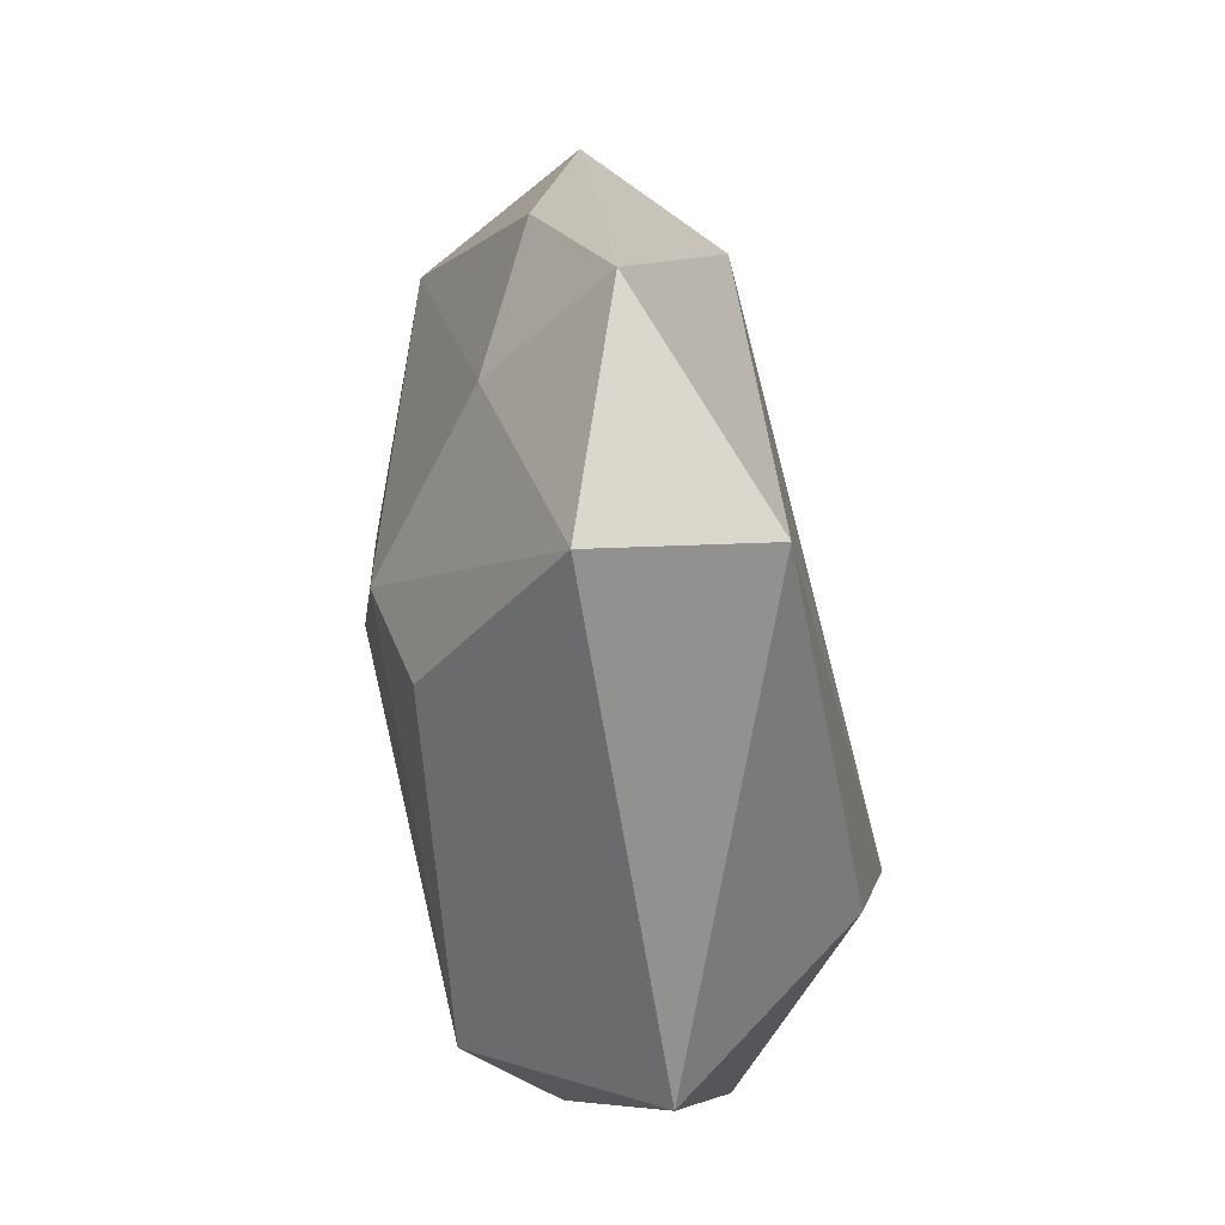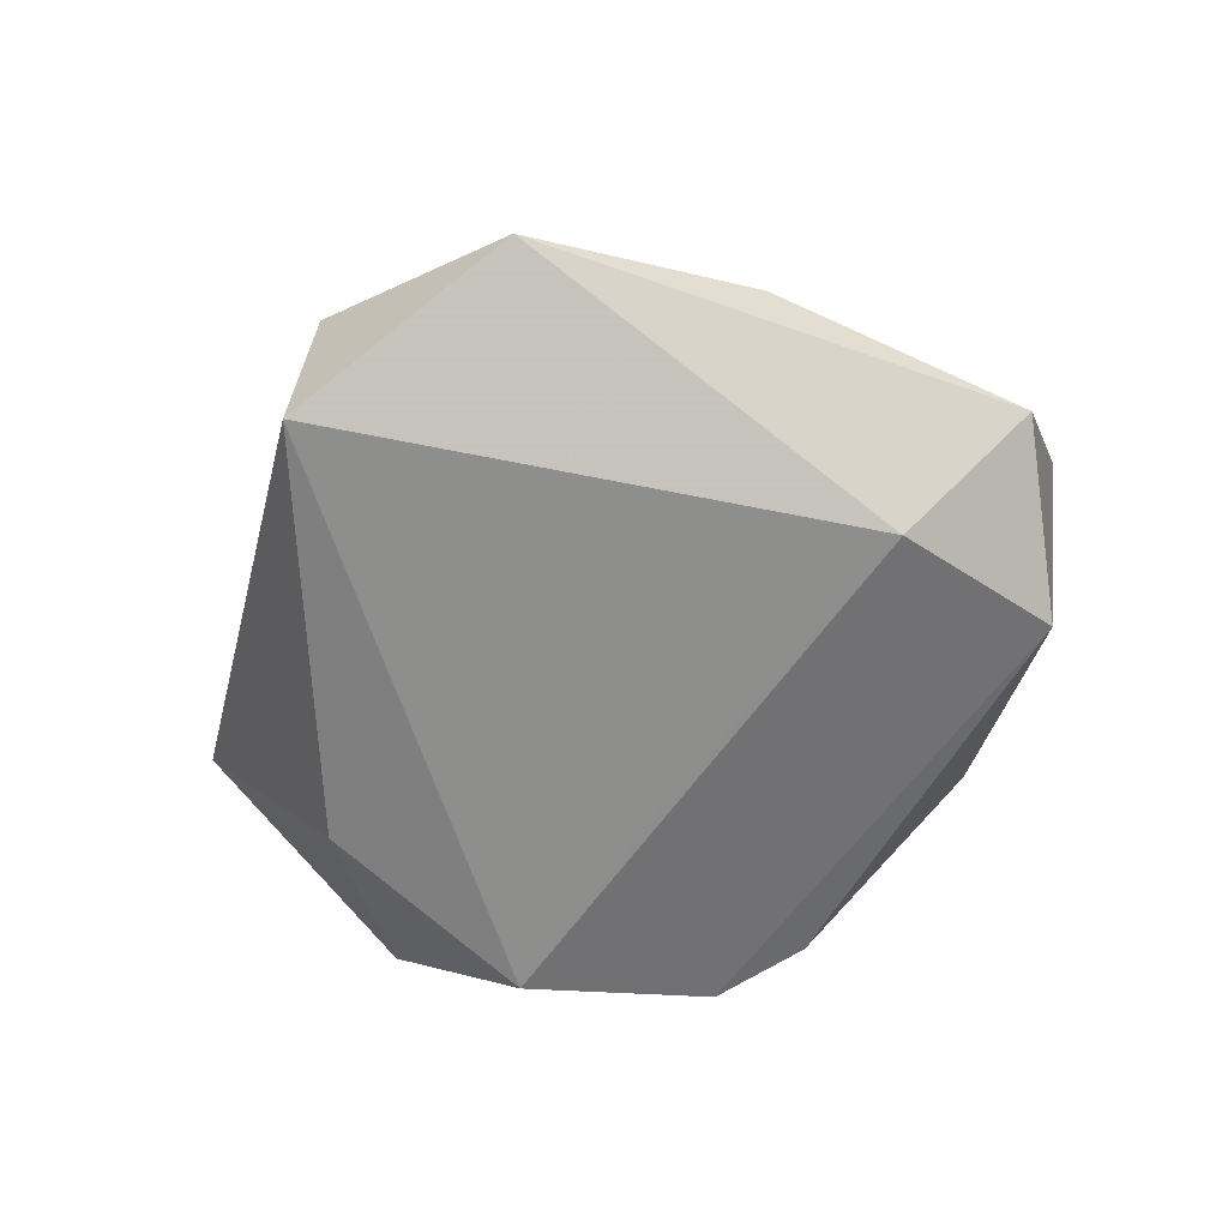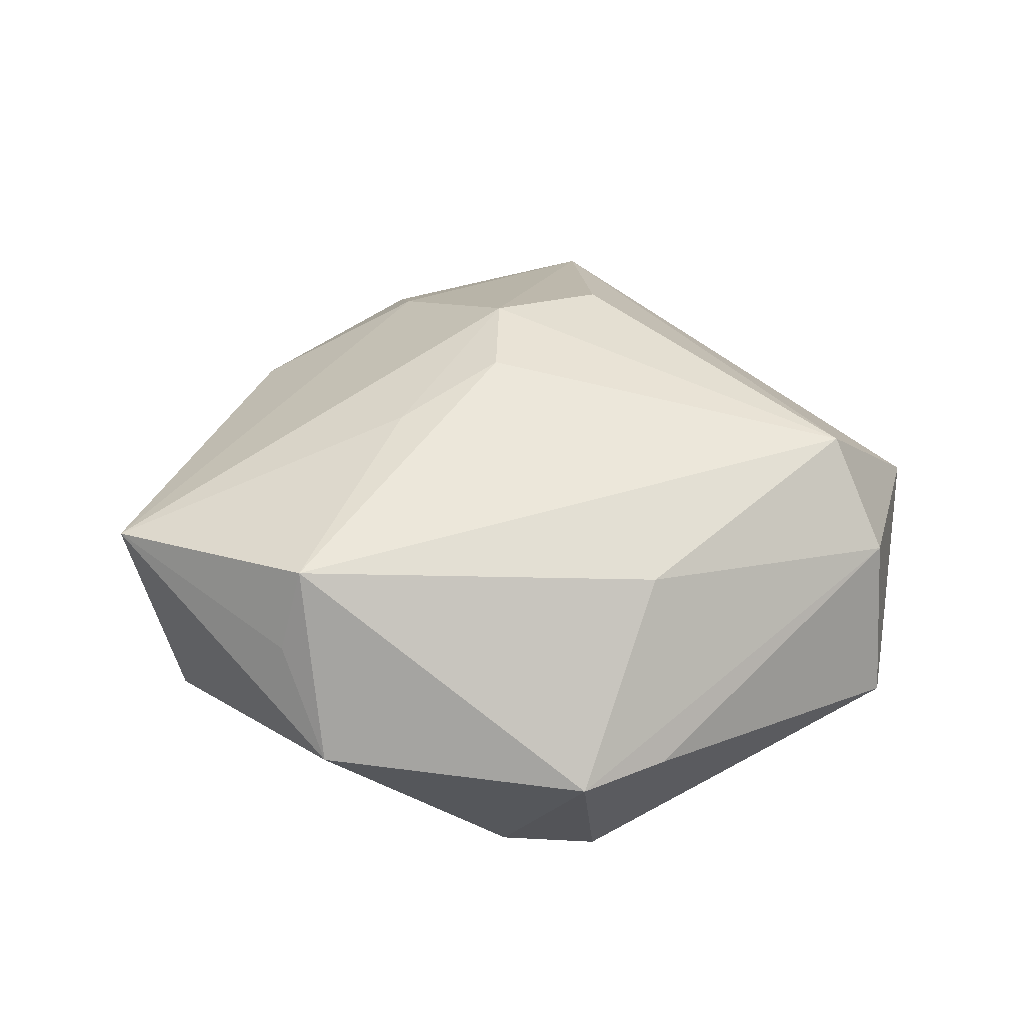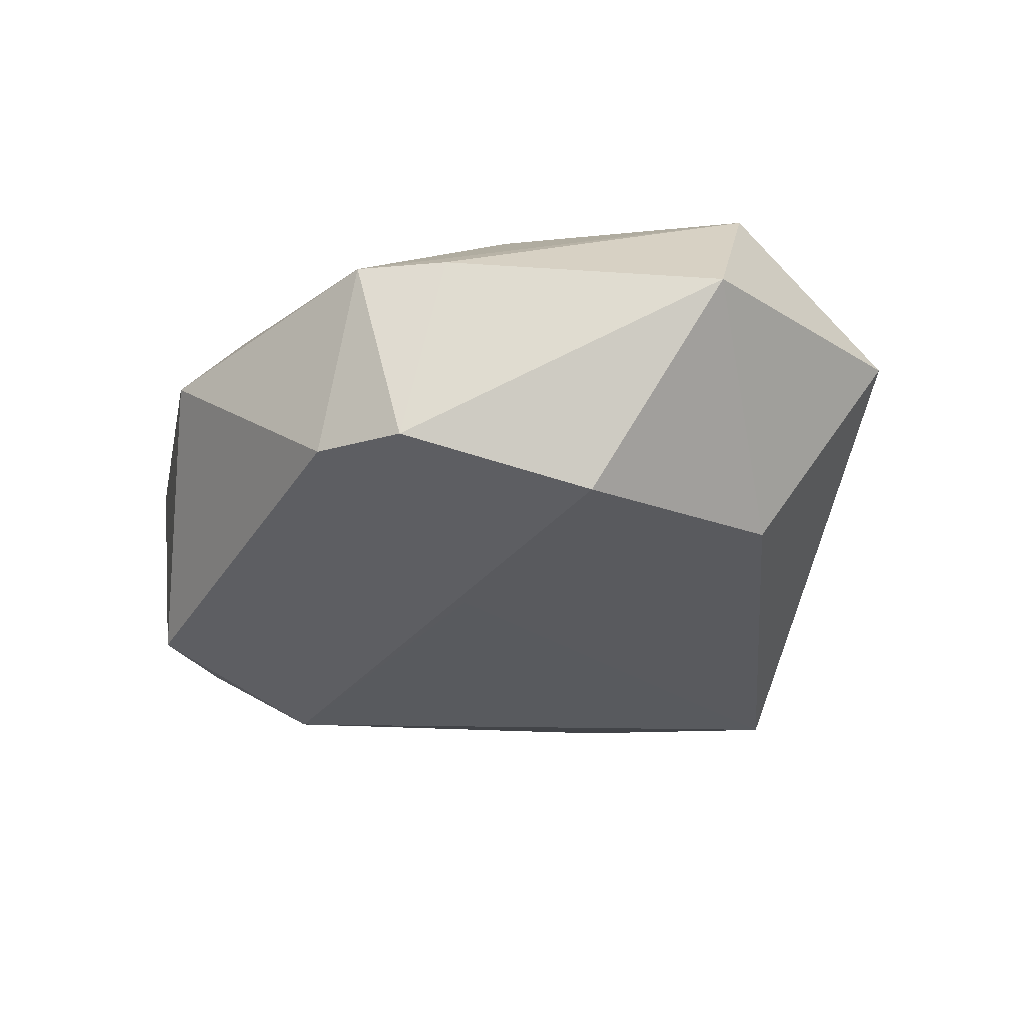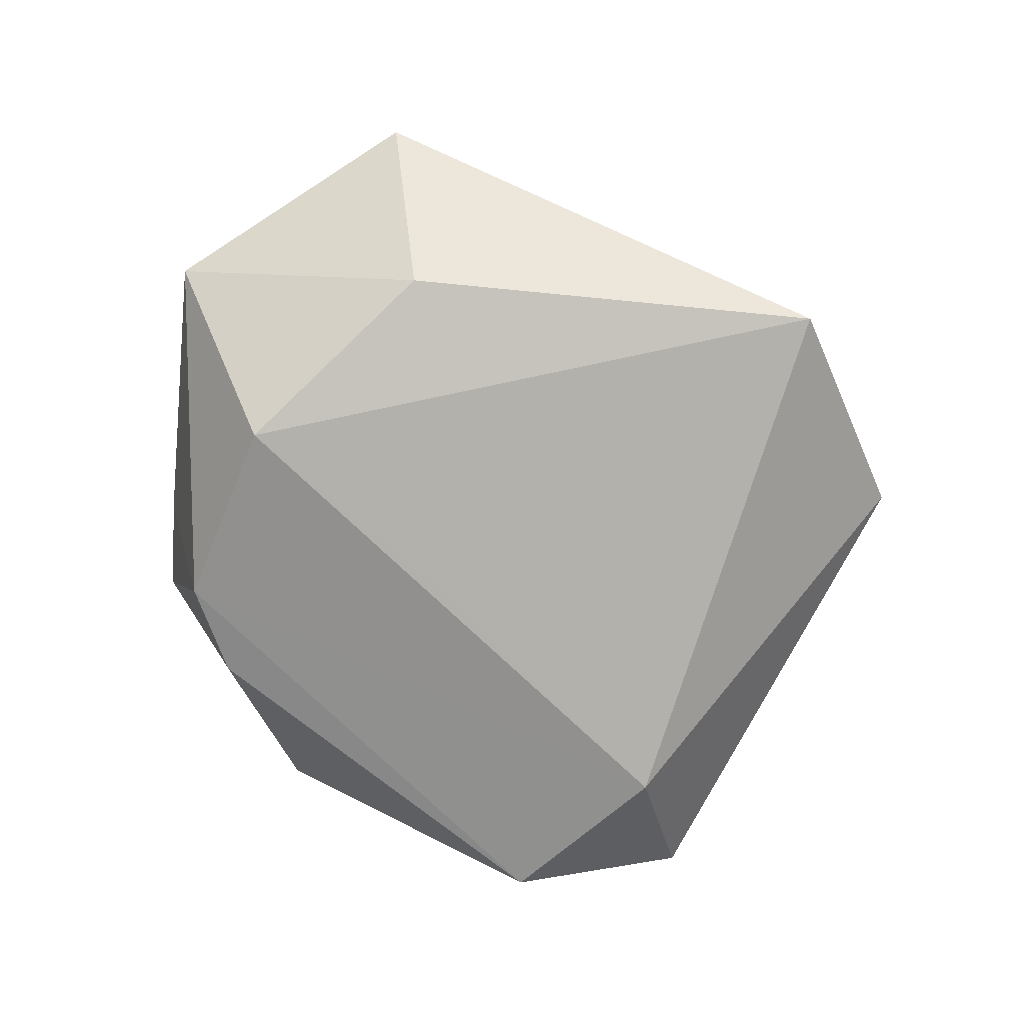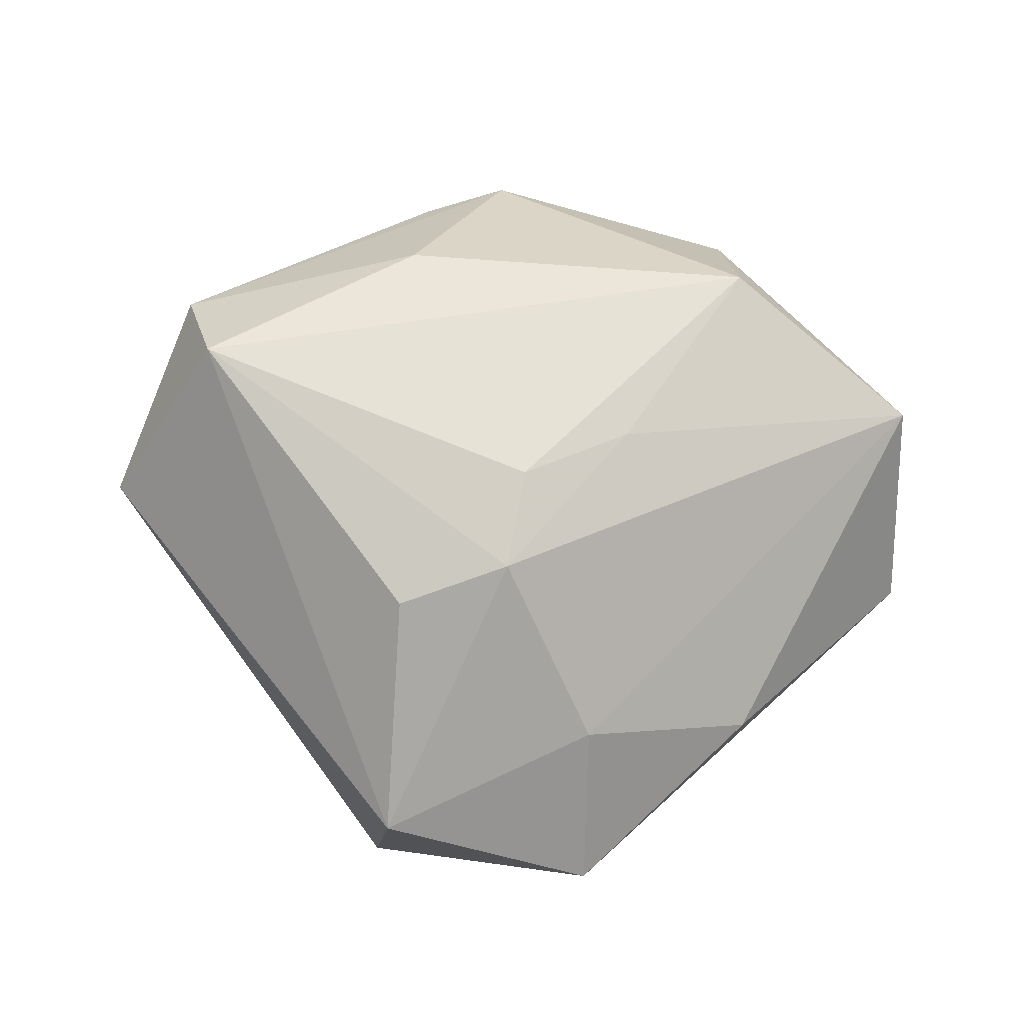
<metadata>
{"format":"obj","ext":"obj","renderer":"f3d","projection":"perspective","resolution":1024,"background":"white","views":[{"elev":70.8,"azim":80.4,"up":"+Y"},{"elev":-56.4,"azim":-149.0,"up":"+Z"},{"elev":47.4,"azim":-0.5,"up":"+Z"},{"elev":-40.4,"azim":33.1,"up":"+Z"},{"elev":-77.1,"azim":112.3,"up":"+Z"},{"elev":72.4,"azim":-171.7,"up":"+Z"}]}
</metadata>
<code>
v 0.04132 -0.02105 -0.004409
v 0.03133 0.004397 -0.01717
v -0.01332 -0.001525 0.02096
v -0.01544 0.04506 -0.002765
v 0.0465 0.007517 0.002667
v 0.02279 -0.01803 -0.02275
v -0.04512 -0.01153 0.01265
v 0.009792 0.04391 -0.01236
v -0.03142 0.02564 0.002434
v -0.002644 0.005324 0.02293
v -0.002024 -0.03308 -0.01663
v 0.0356 -0.005019 0.02058
v -0.04067 -0.01227 -0.01336
v 0.01453 -0.02197 0.01617
v -0.04816 0.005045 -0.004677
v 0.009107 0.02128 0.01904
v -0.02383 -0.02332 0.01918
v 0.006688 -0.03918 0.001073
v -0.02169 -0.03483 0.001279
v -0.02615 -0.02667 0.01058
v -0.03386 0.006313 -0.01682
v 0.04052 -0.01366 0.01173
v 0.007554 0.044 0.00481
v 0.01541 -0.03507 0.0007408
v -0.002227 0.01599 0.02164
v -0.0009807 -0.006689 -0.0201
v -0.01373 0.03091 0.009514
v 0.008274 -0.03242 -0.01865
f 8 26 21
f 23 5 8
f 12 5 23
f 14 12 17
f 17 18 14
f 8 5 2
f 2 5 1
f 13 21 28
f 1 24 28
f 28 24 18
f 1 5 22
f 22 5 12
f 22 24 1
f 12 14 22
f 22 14 18
f 18 24 22
f 19 7 13
f 19 18 17
f 4 23 8
f 8 21 4
f 6 21 26
f 6 28 21
f 6 26 8
f 8 2 6
f 6 2 1
f 1 28 6
f 9 4 15
f 15 4 21
f 15 7 9
f 15 21 13
f 13 7 15
f 11 28 18
f 18 19 11
f 13 28 11
f 11 19 13
f 17 7 20
f 20 19 17
f 7 19 20
f 12 23 16
f 16 25 12
f 23 25 16
f 3 7 17
f 3 25 7
f 9 7 27
f 7 25 27
f 27 4 9
f 23 4 27
f 27 25 23
f 12 25 10
f 25 3 10
f 17 12 10
f 10 3 17

</code>
